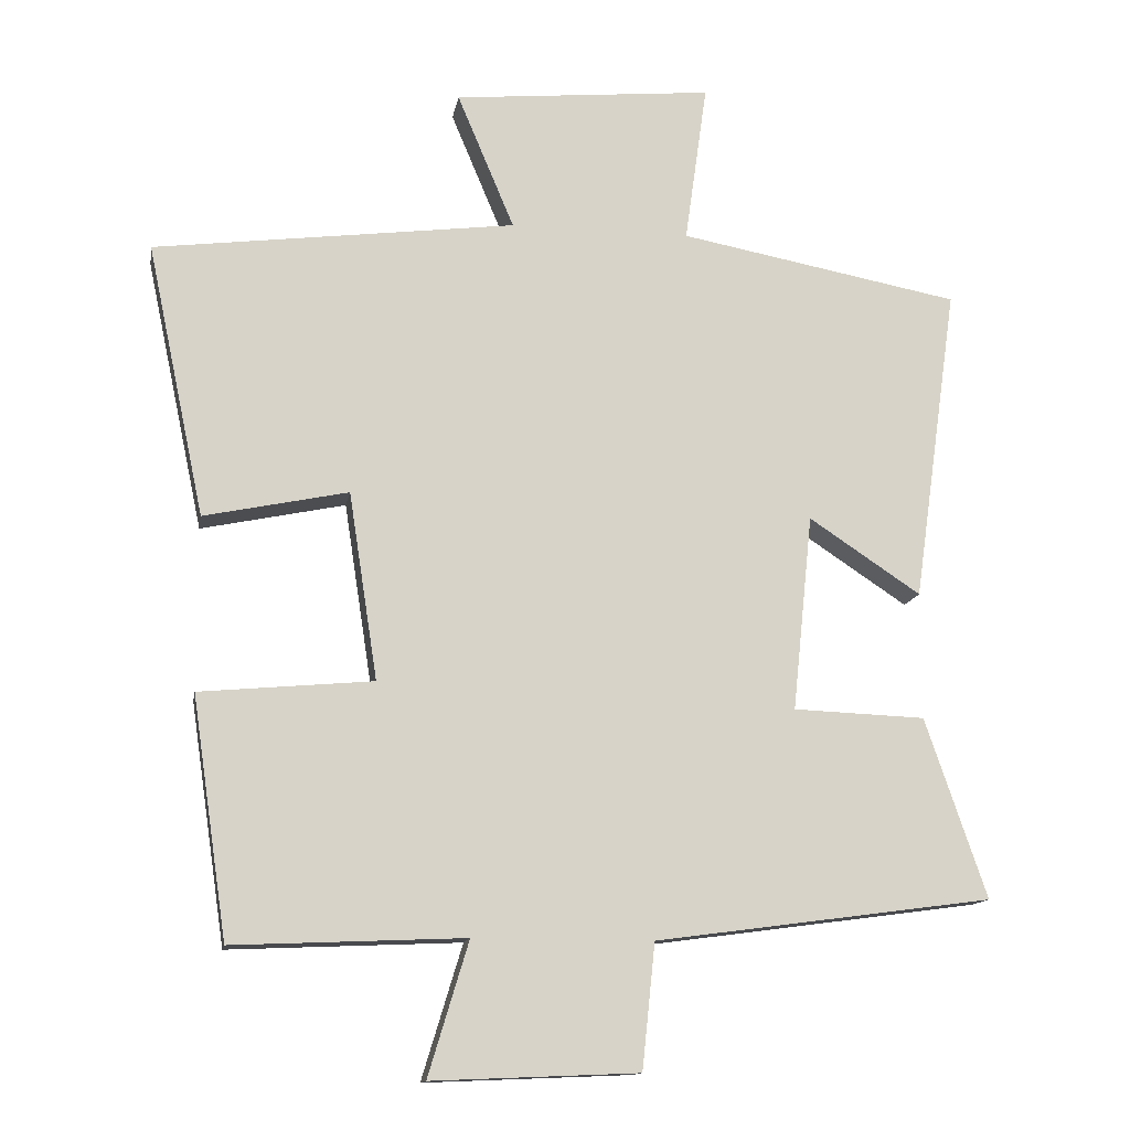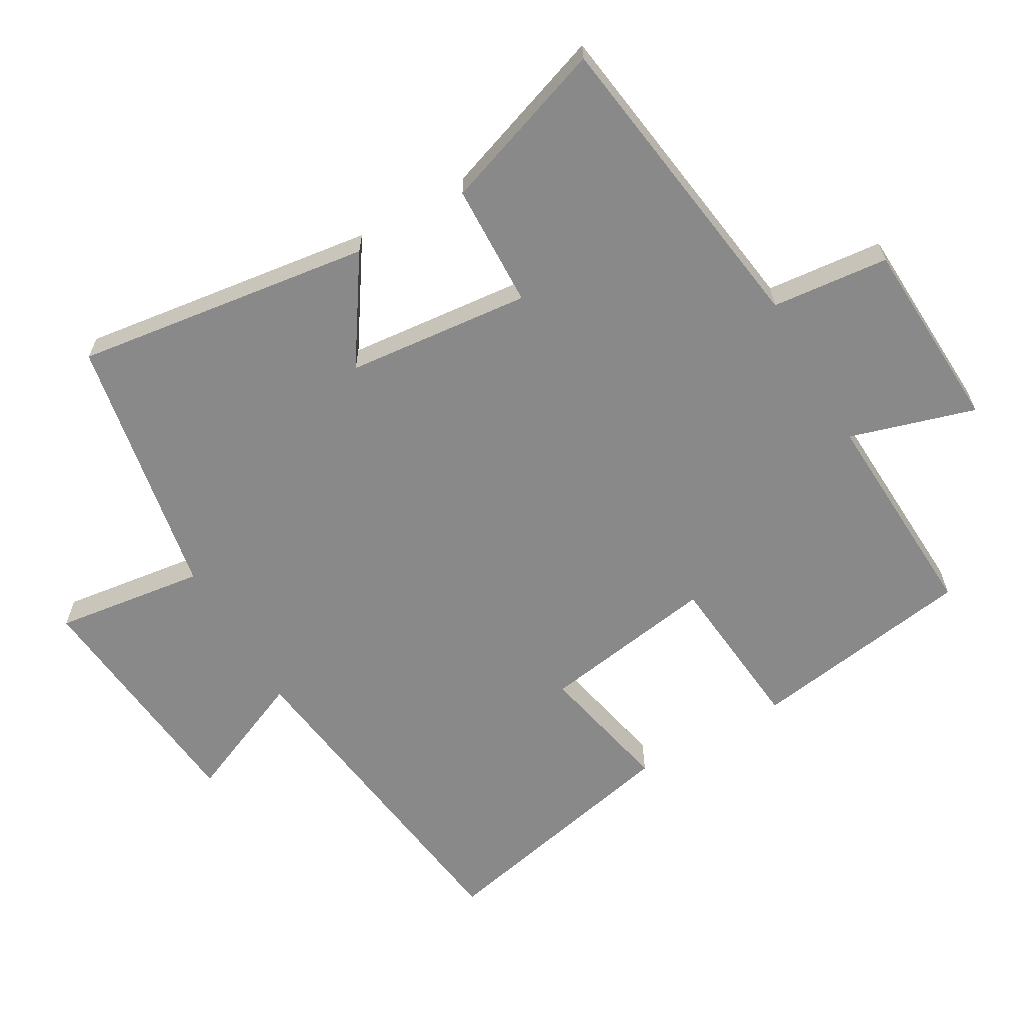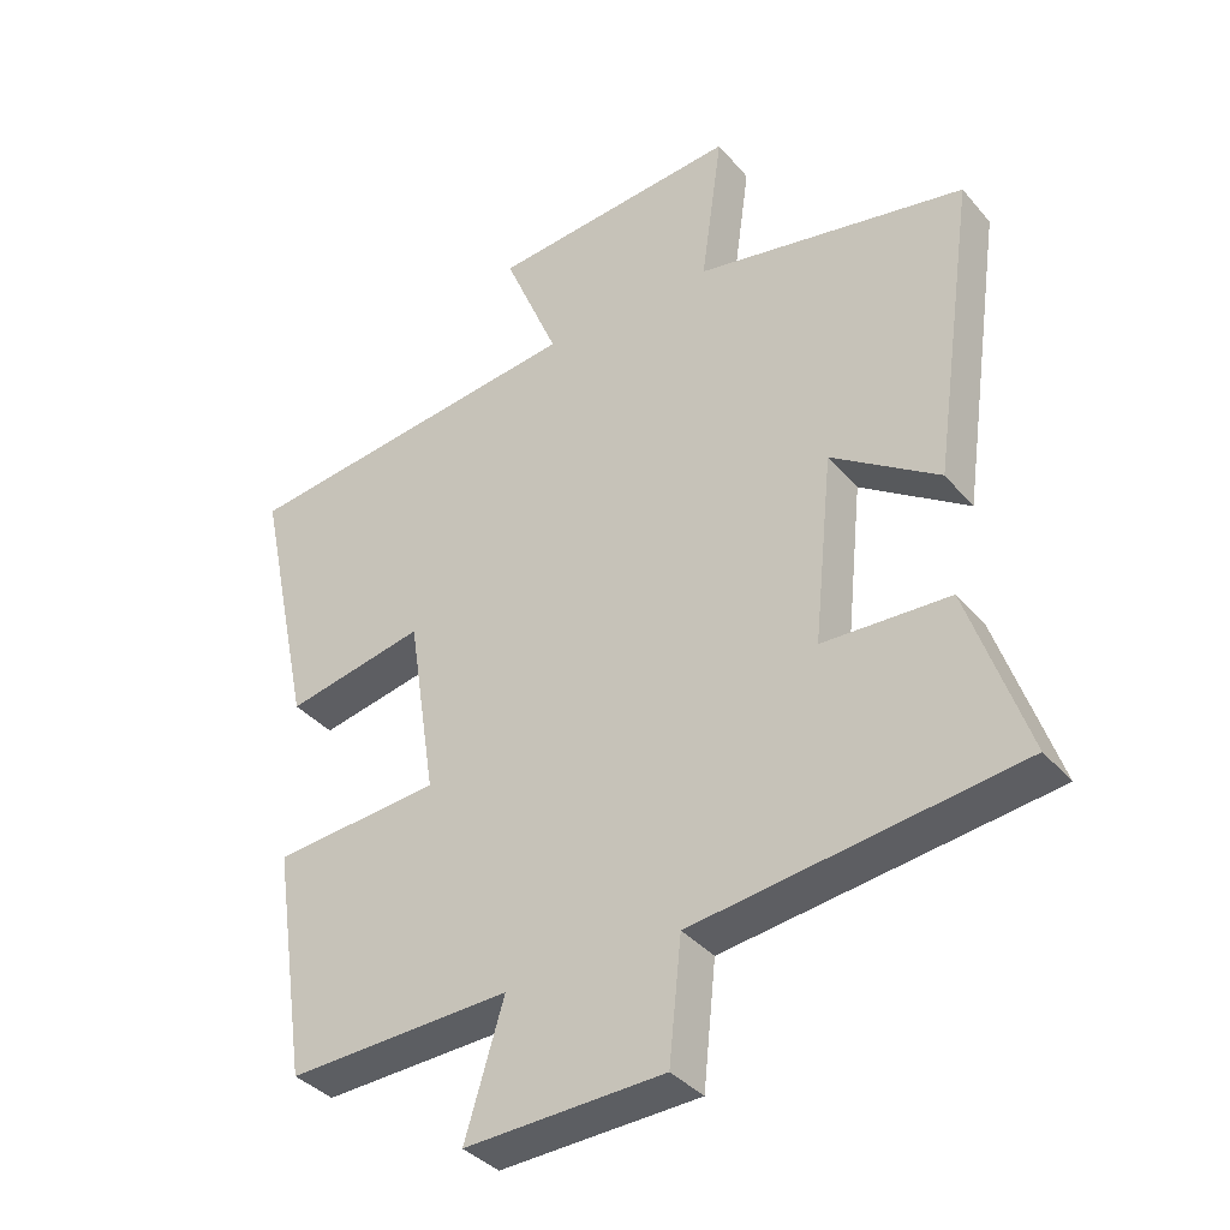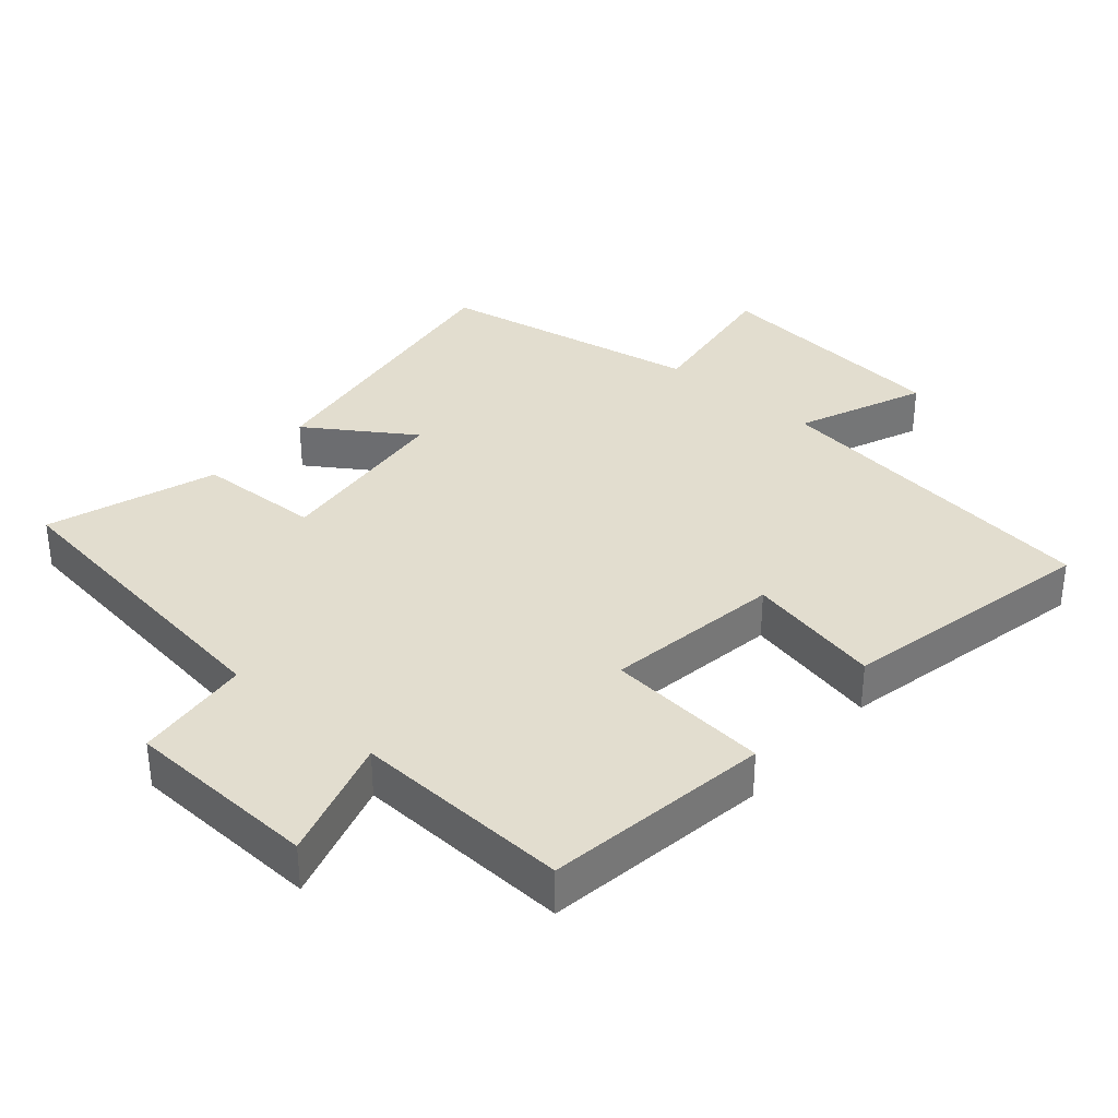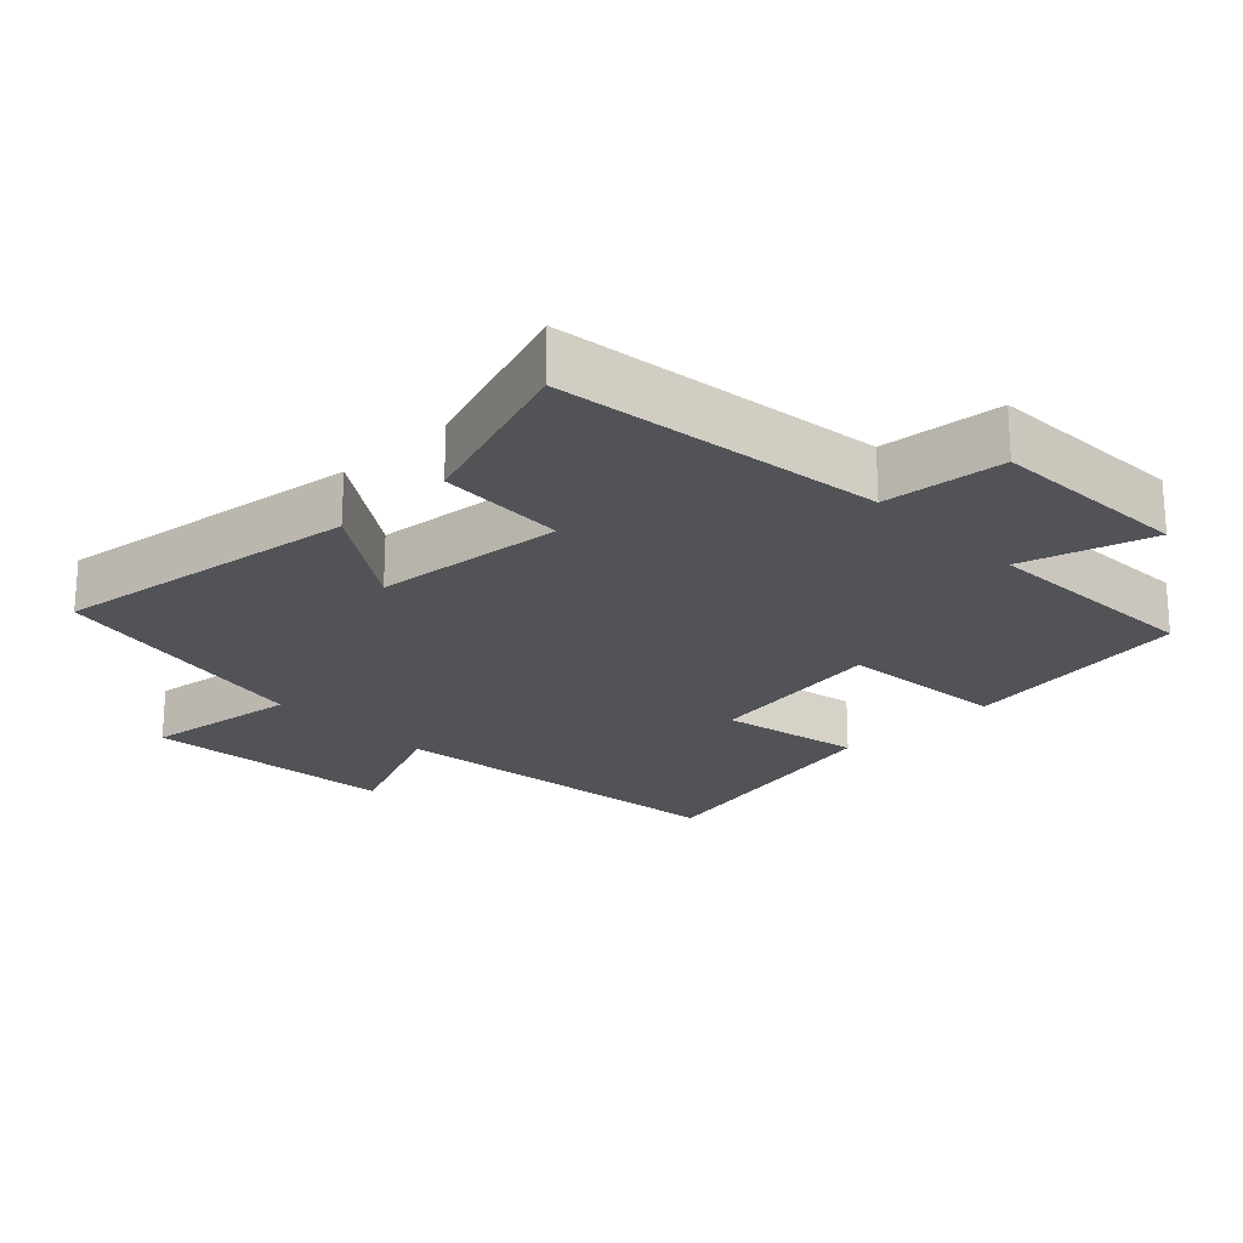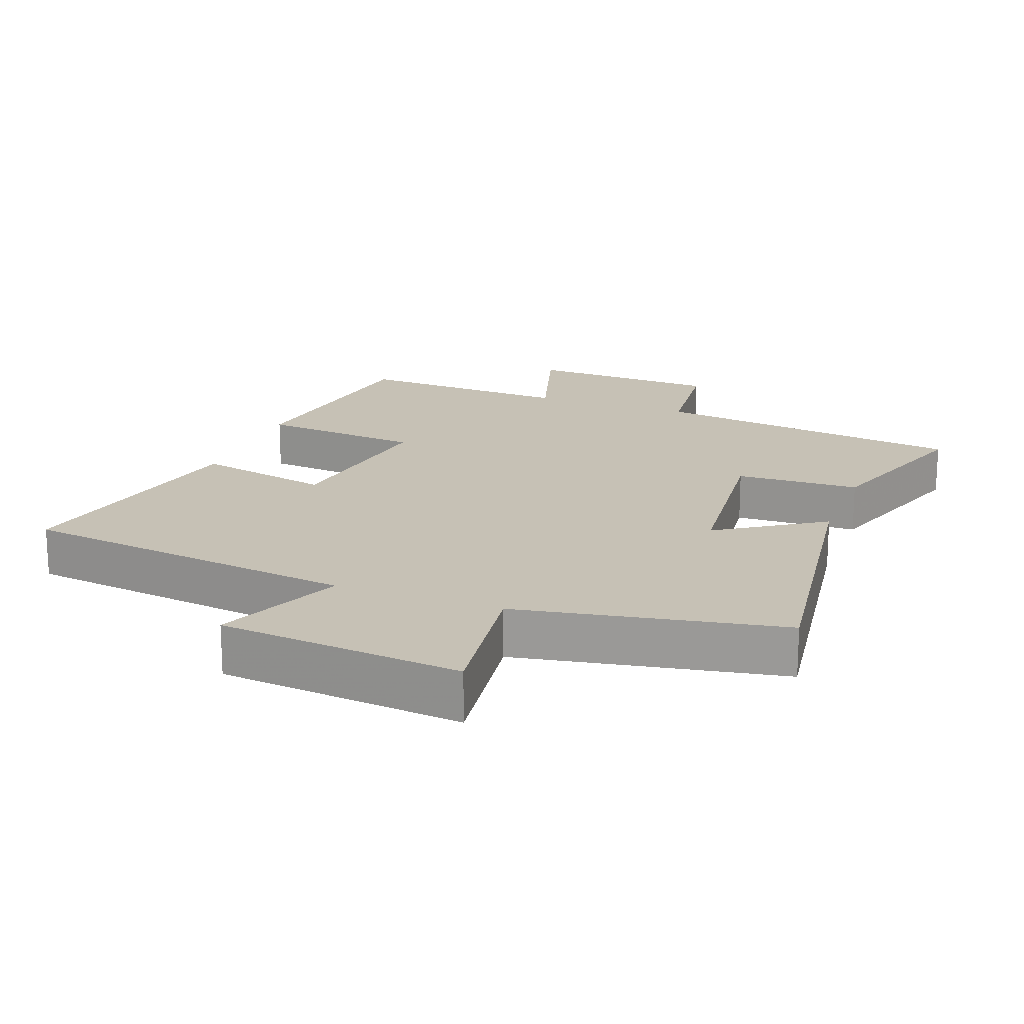
<metadata>
{"format":"obj","ext":"obj","renderer":"f3d","projection":"perspective","resolution":1024,"background":"white","views":[{"elev":-13.4,"azim":-9.6,"up":"+Z"},{"elev":-63.3,"azim":120.2,"up":"+Y"},{"elev":-36.9,"azim":35.0,"up":"+Z"},{"elev":35.0,"azim":-139.2,"up":"+Y"},{"elev":-22.2,"azim":134.1,"up":"+Y"},{"elev":18.7,"azim":20.7,"up":"+Y"}]}
</metadata>
<code>
v 0.562 0.07 0.427
v 0.5 0.07 -0.012
v 0.345 0.07 0.091
v 0.317 0.07 -0.181
v 0.5 0.07 -0.188
v 0.585 0.07 -0.437
v 0.118 0.07 -0.5
v 0.1 0.07 -0.673
v -0.186 0.07 -0.685
v -0.13 0.07 -0.5
v -0.451 0.07 -0.514
v -0.5 0.07 -0.182
v -0.26 0.07 -0.16
v -0.3 0.07 0.1
v -0.5 0.07 0.058
v -0.58 0.07 0.436
v -0.078 0.07 0.5
v -0.157 0.07 0.688
v 0.203 0.07 0.722
v 0.172 0.07 0.5
v 0.562 0 0.427
v 0.5 0 -0.012
v 0.345 0 0.091
v 0.317 0 -0.181
v 0.5 0 -0.188
v 0.585 0 -0.437
v 0.118 0 -0.5
v 0.1 0 -0.673
v -0.186 0 -0.685
v -0.13 0 -0.5
v -0.451 0 -0.514
v -0.5 0 -0.182
v -0.26 0 -0.16
v -0.3 0 0.1
v -0.5 0 0.058
v -0.58 0 0.436
v -0.078 0 0.5
v -0.157 0 0.688
v 0.203 0 0.722
v 0.172 0 0.5
f 17 18 19 20
f 14 15 16 17
f 13 14 17 20
f 10 11 12 13
f 10 13 20 1
f 7 8 9 10
f 4 5 6 7
f 3 4 7 10
f 1 2 3
f 1 3 10
f 40 39 38 37
f 37 36 35 34
f 40 37 34 33
f 33 32 31 30
f 21 40 33 30
f 30 29 28 27
f 27 26 25 24
f 30 27 24 23
f 23 22 21
f 30 23 21
f 1 21 22 2
f 2 22 23 3
f 3 23 24 4
f 4 24 25 5
f 5 25 26 6
f 6 26 27 7
f 7 27 28 8
f 8 28 29 9
f 9 29 30 10
f 10 30 31 11
f 11 31 32 12
f 12 32 33 13
f 13 33 34 14
f 14 34 35 15
f 15 35 36 16
f 16 36 37 17
f 17 37 38 18
f 18 38 39 19
f 19 39 40 20
f 20 40 21 1

</code>
